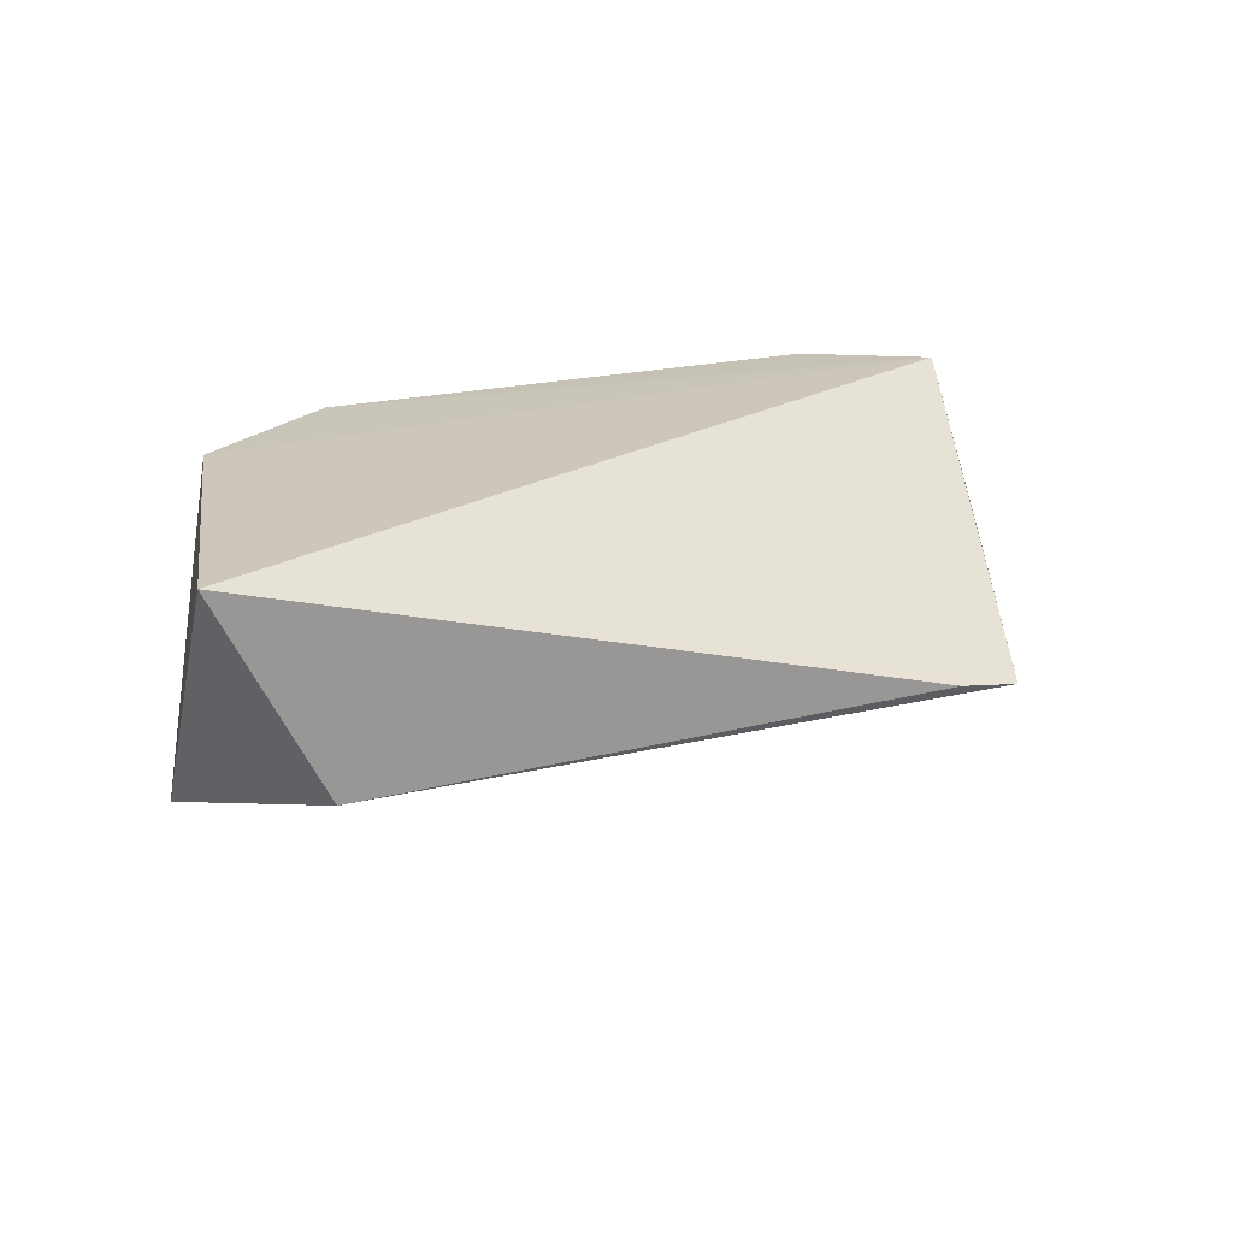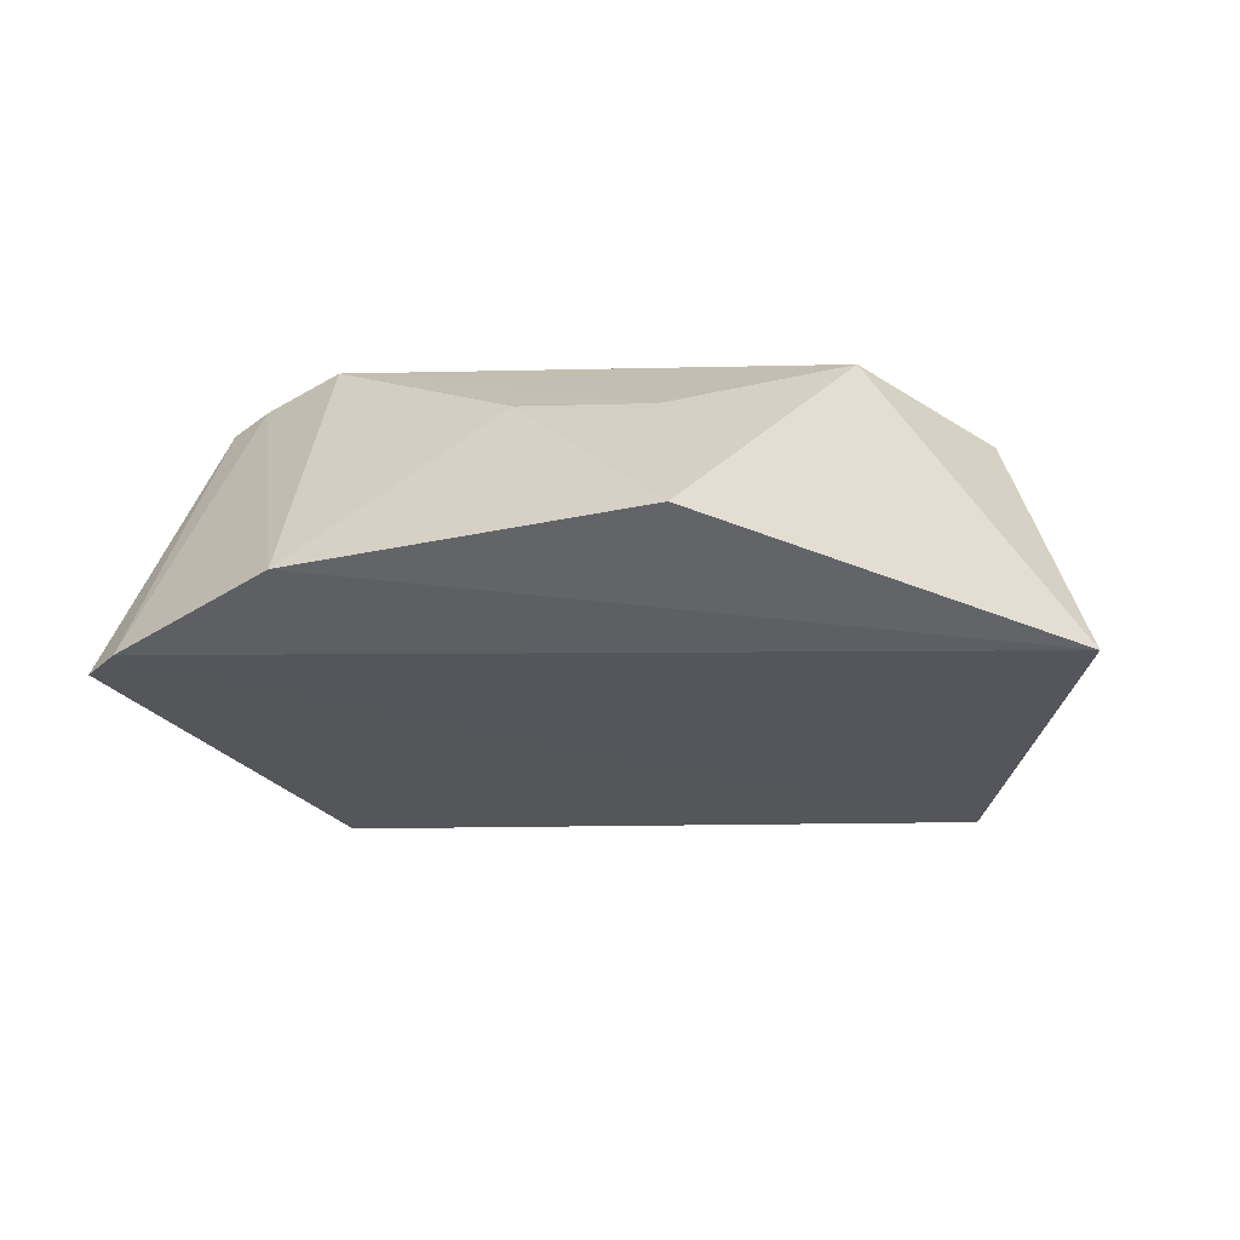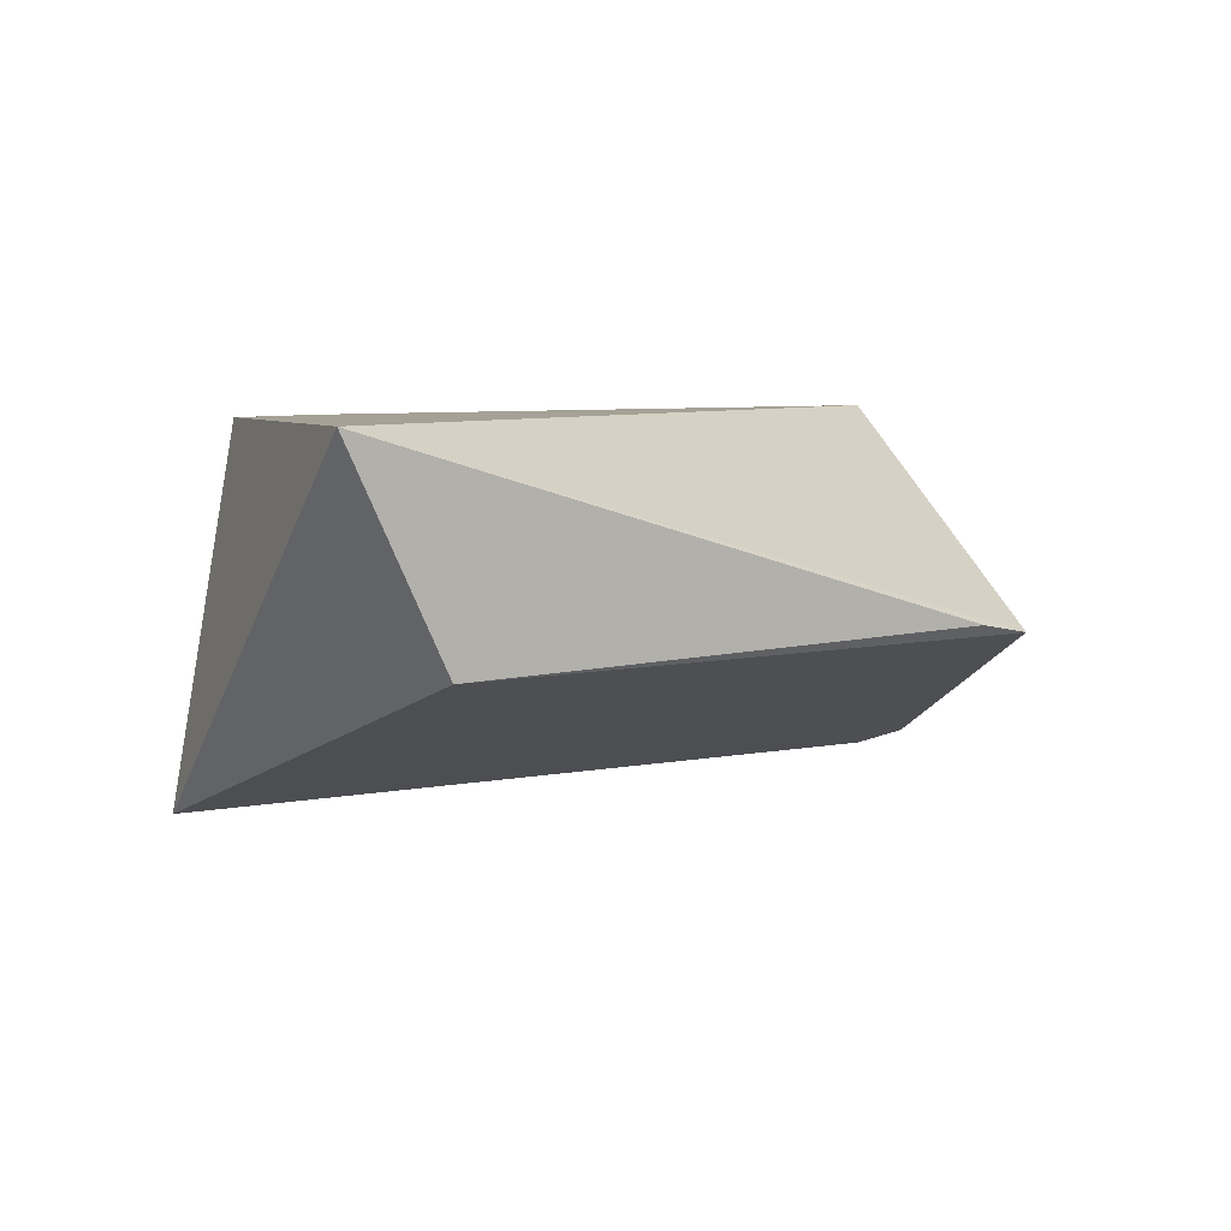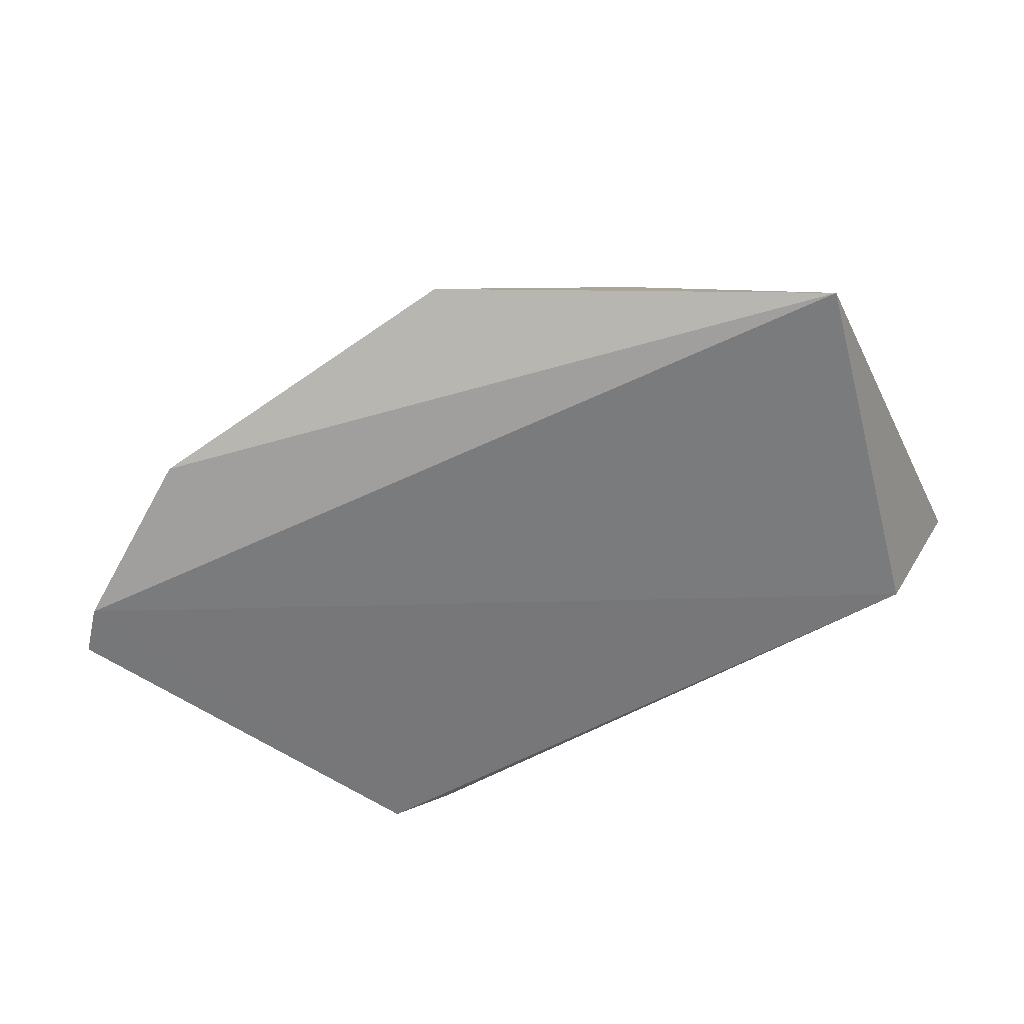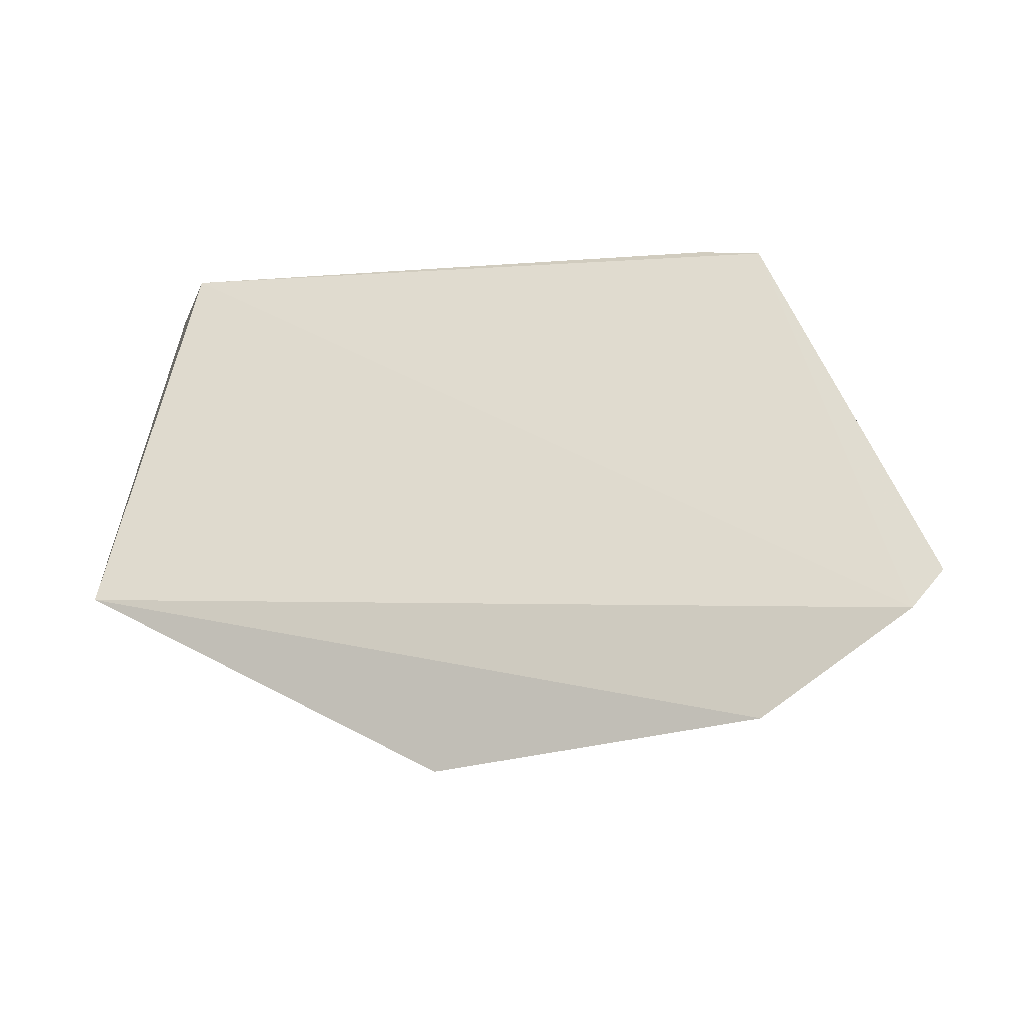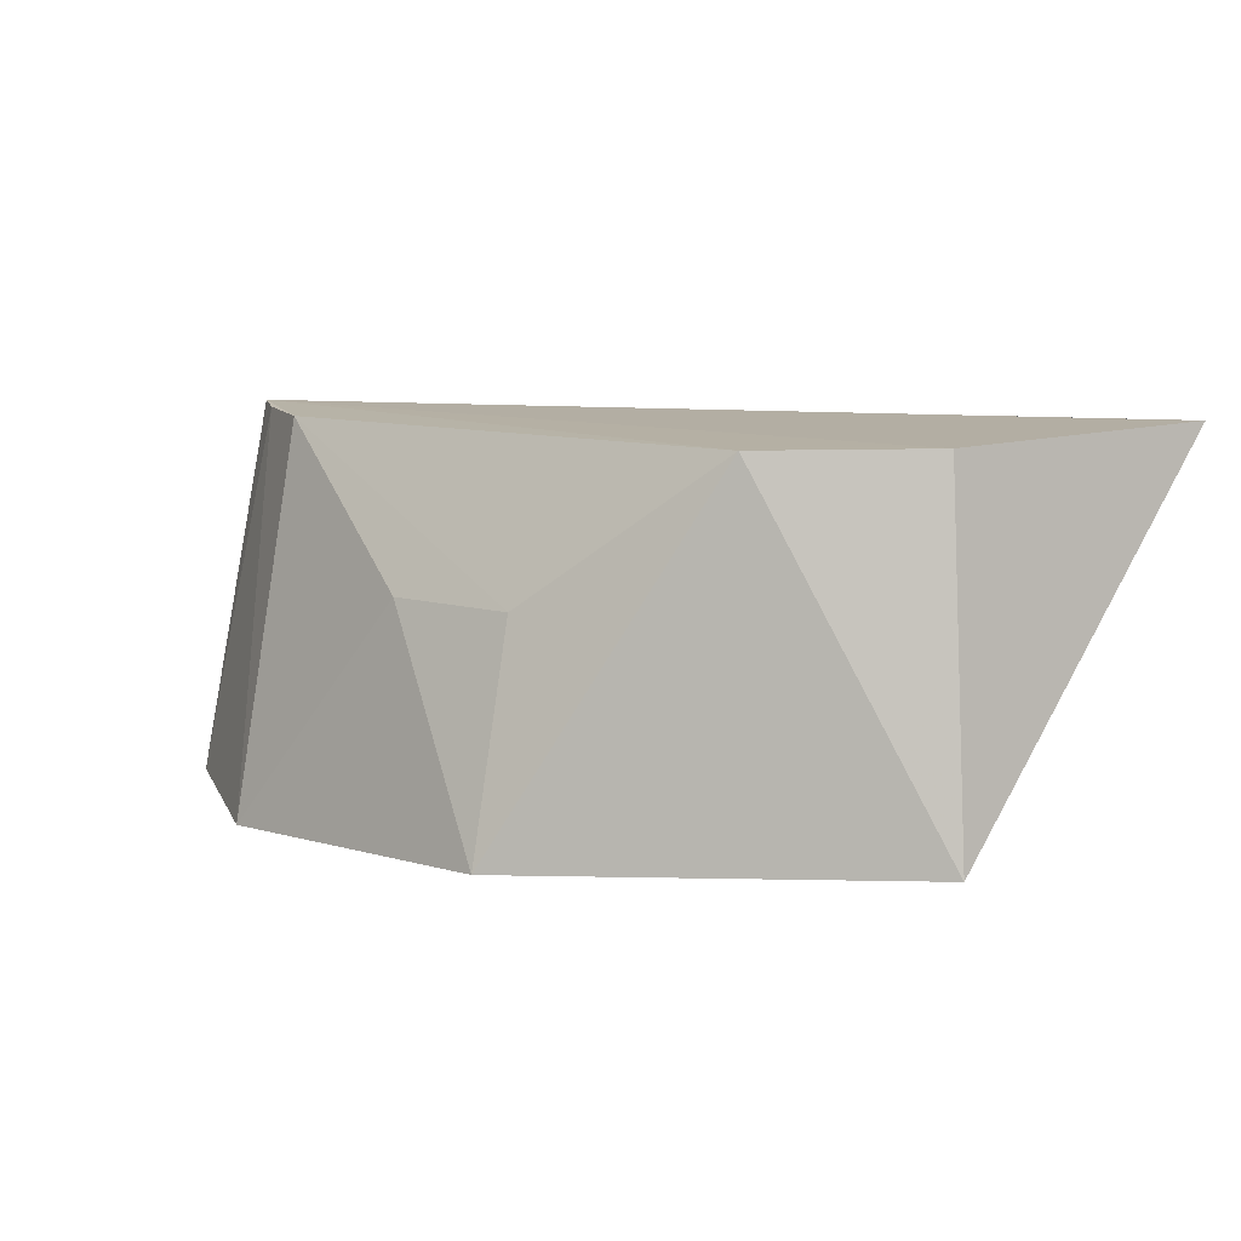
<metadata>
{"format":"obj","ext":"obj","renderer":"f3d","projection":"perspective","resolution":1024,"background":"white","views":[{"elev":21.6,"azim":156.2,"up":"+Z"},{"elev":-48.8,"azim":0.4,"up":"+Z"},{"elev":6.3,"azim":142.8,"up":"+Z"},{"elev":-78.1,"azim":24.7,"up":"+Z"},{"elev":-6.4,"azim":-167.5,"up":"+Y"},{"elev":10.7,"azim":35.1,"up":"+Z"}]}
</metadata>
<code>
v 0.01151 -0.1285 0.2635
v 0.09046 -0.09094 0.2667
v 0.05112 -0.103 0.3402
v -0.05472 -0.01256 0.2978
v -0.08791 -0.09543 0.2617
v 0.09993 -0.01284 0.3407
v -0.05744 -0.1175 0.2592
v 0.07913 -0.01253 0.2989
v -0.07691 -0.08513 0.3408
v 0.08135 -0.08135 0.3405
v -0.04131 -0.011 0.3003
v -0.09413 -0.08757 0.2651
v -0.06945 -0.09155 0.3402
v -0.08491 -0.07968 0.3098
v -0.05386 -0.1015 0.34
v -0.01703 -0.1154 0.3094
v 0.0105 -0.1159 0.3094
f 1 2 3
f 7 5 2
f 7 2 1
f 8 5 4
f 8 2 5
f 8 6 2
f 9 6 4
f 10 3 2
f 10 2 6
f 10 9 3
f 10 6 9
f 11 8 4
f 11 4 6
f 11 6 8
f 12 4 5
f 12 5 9
f 13 9 5
f 13 5 7
f 14 12 9
f 14 9 4
f 14 4 12
f 15 13 7
f 15 3 9
f 15 9 13
f 16 15 7
f 16 7 1
f 17 16 1
f 17 1 3
f 17 3 15
f 17 15 16

</code>
